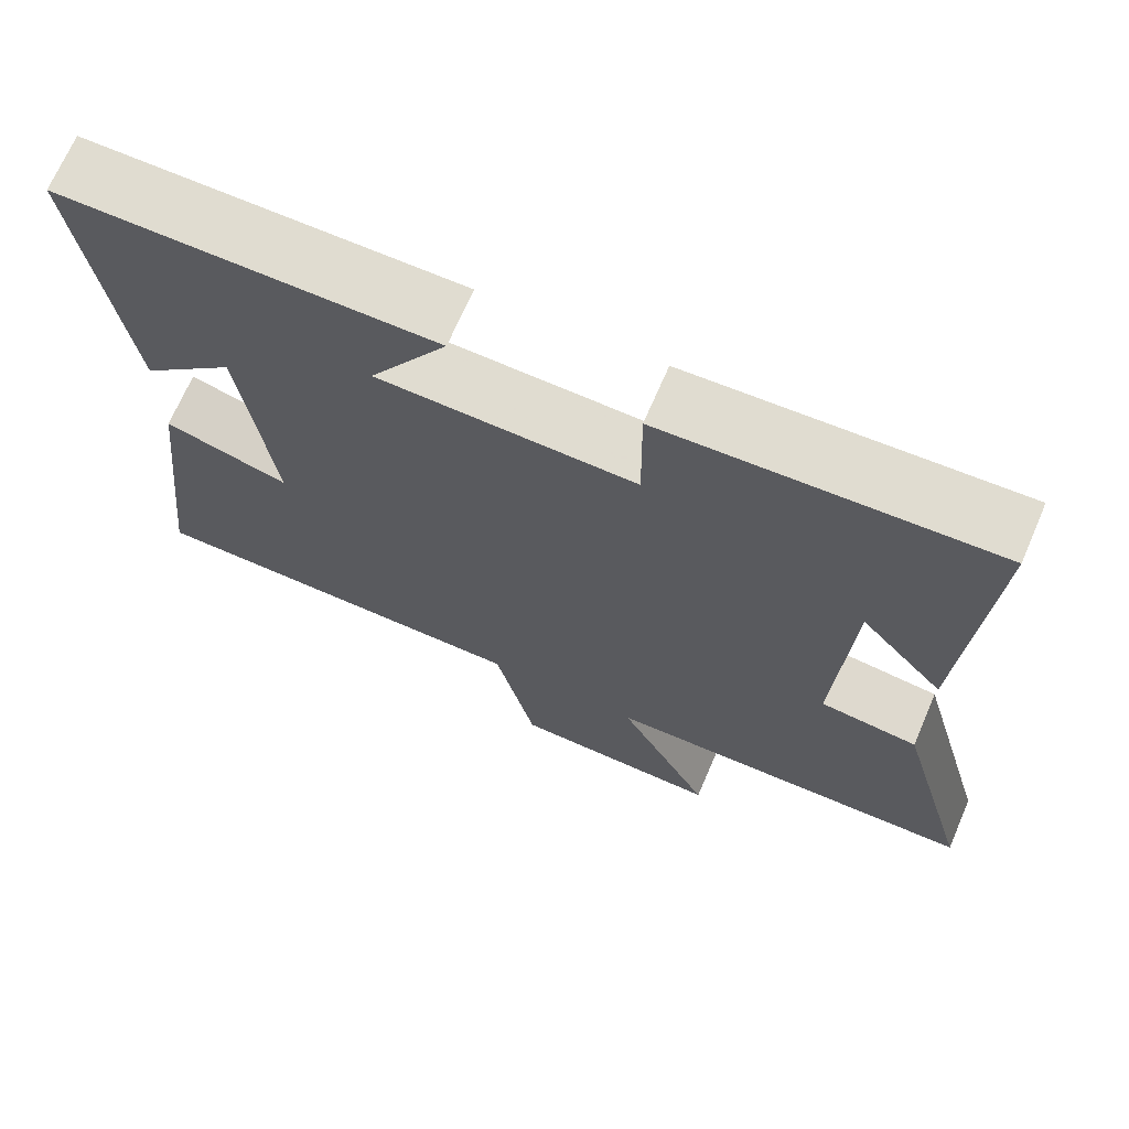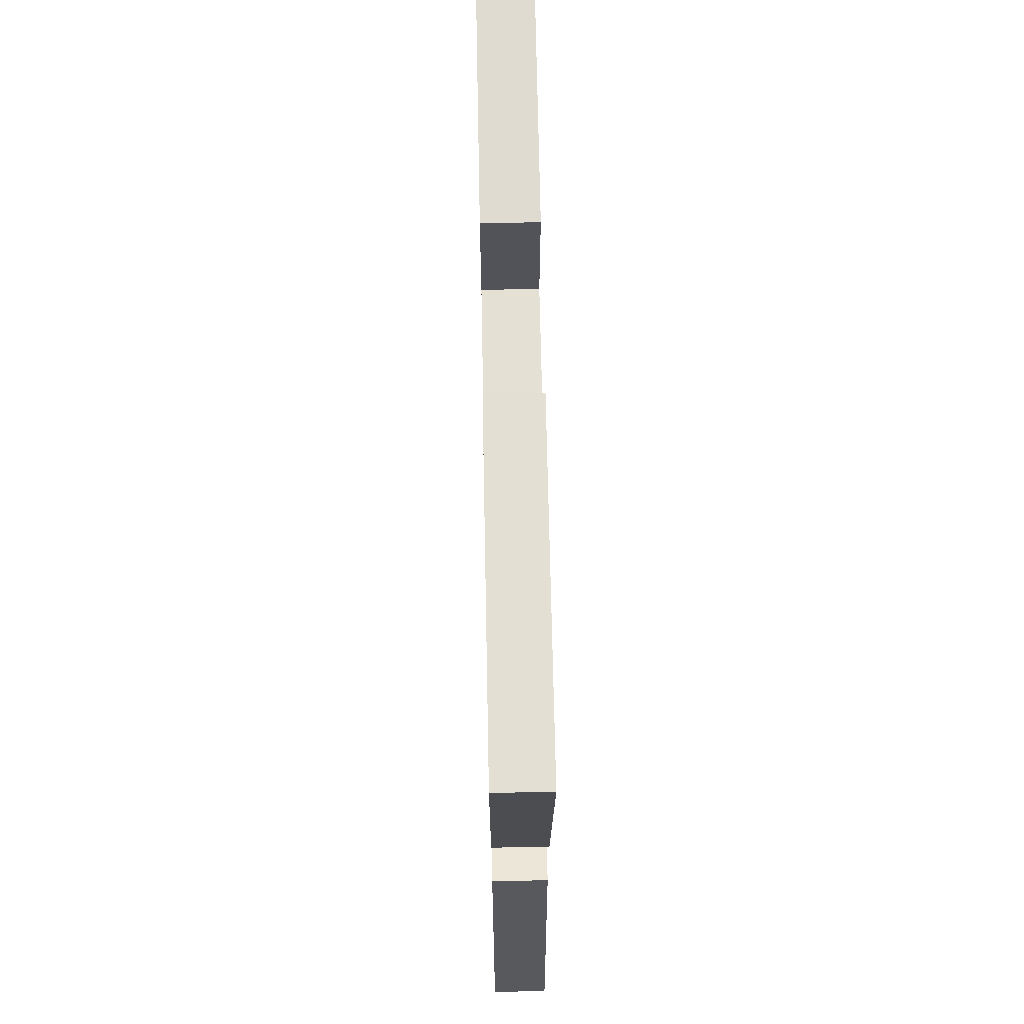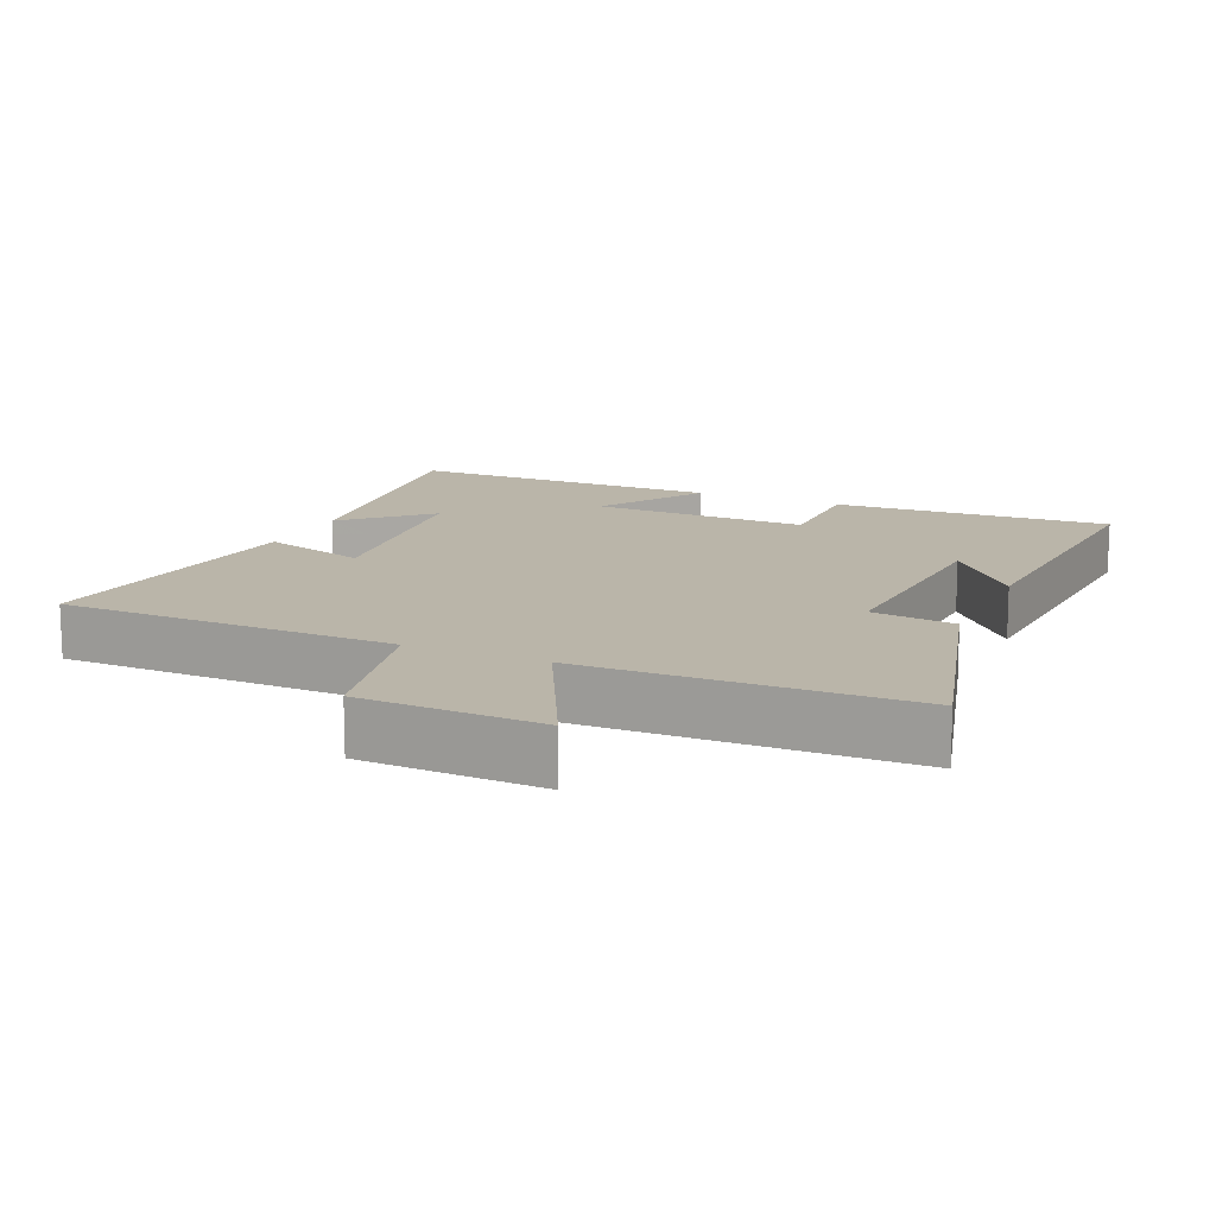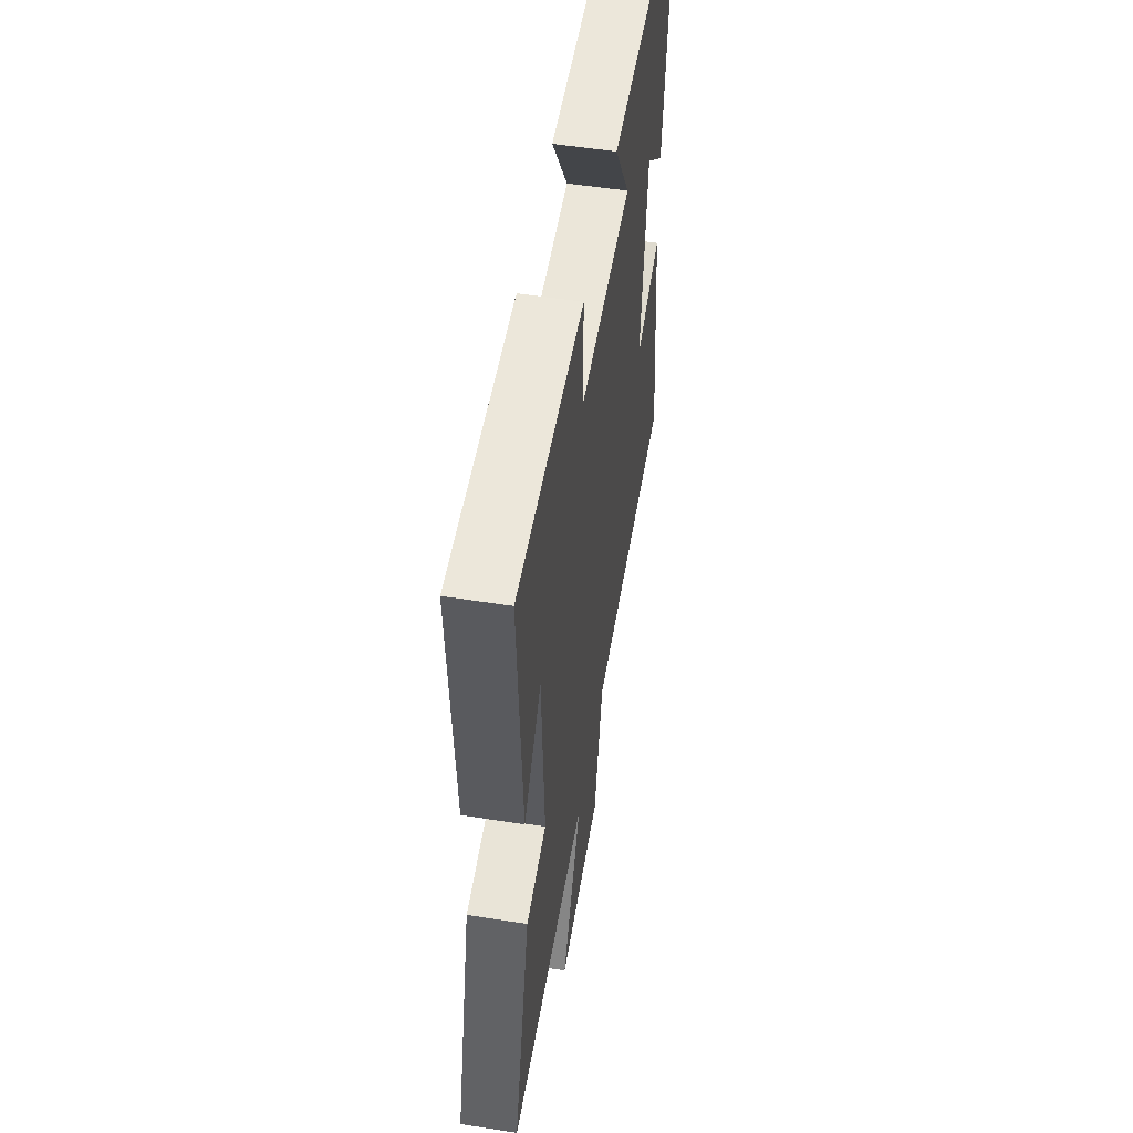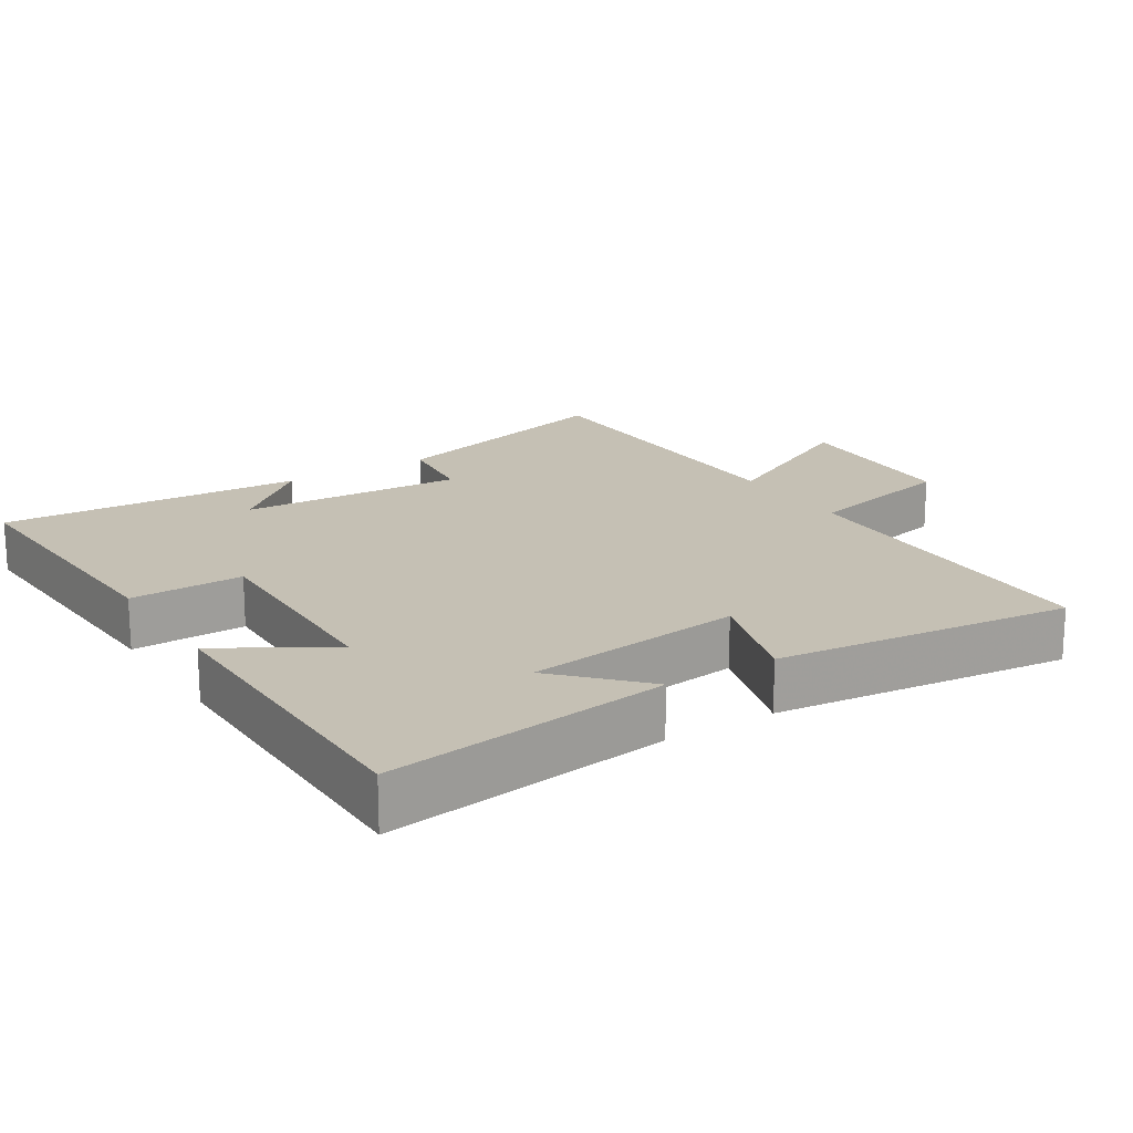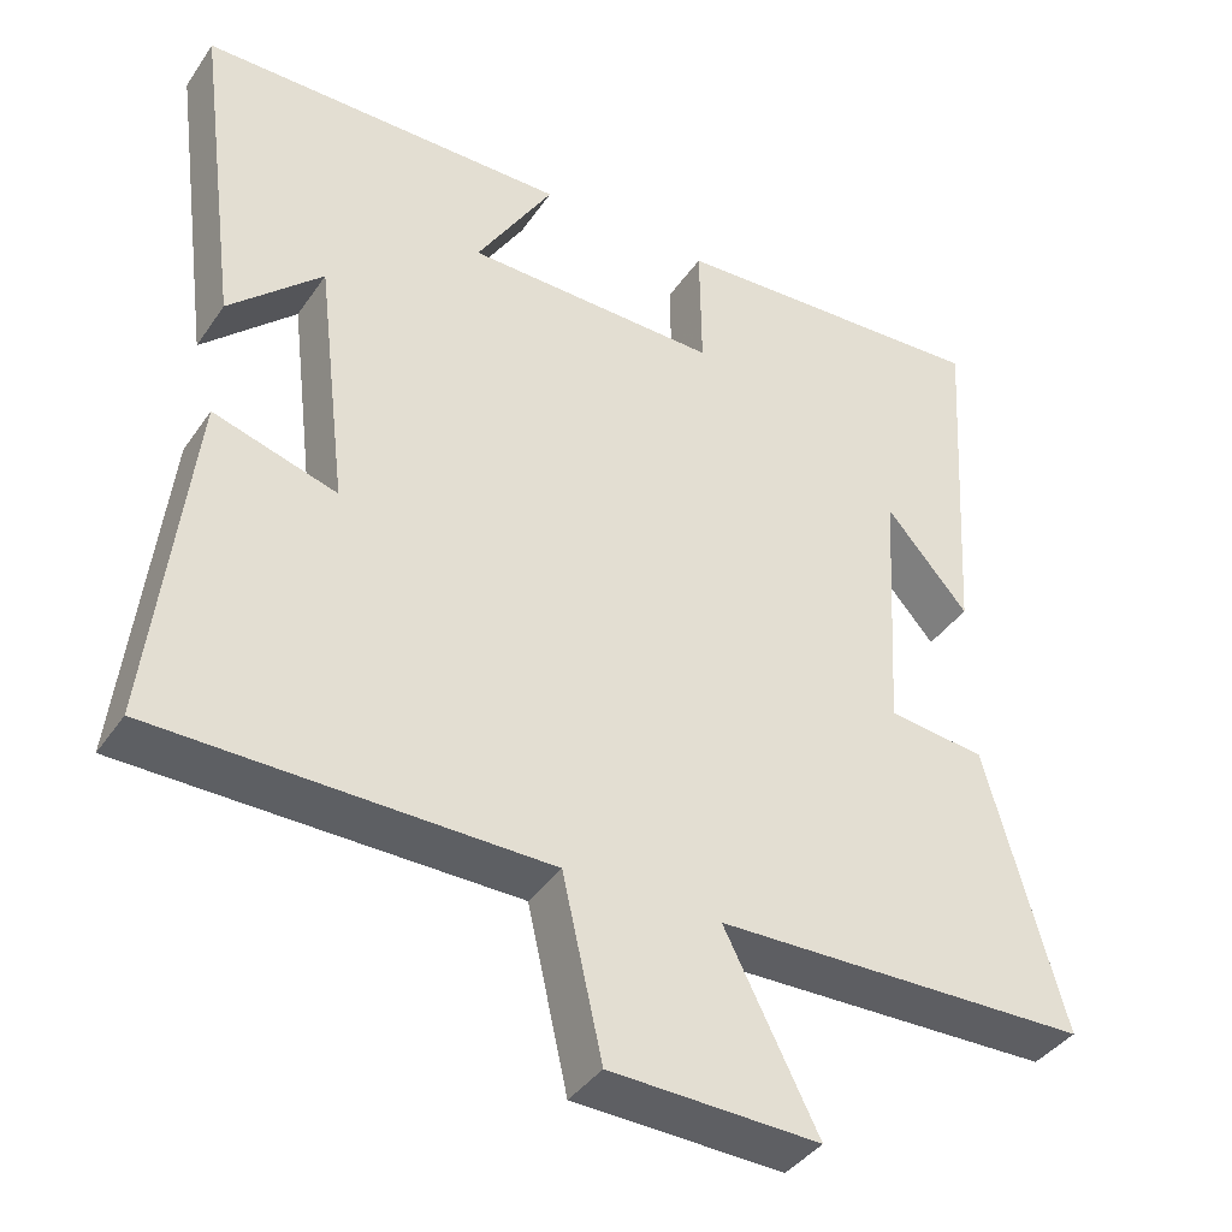
<metadata>
{"format":"obj","ext":"obj","renderer":"f3d","projection":"perspective","resolution":1024,"background":"white","views":[{"elev":69.6,"azim":-156.7,"up":"+Z"},{"elev":66.7,"azim":88.9,"up":"+Z"},{"elev":13.6,"azim":-155.8,"up":"+Y"},{"elev":53.8,"azim":-80.5,"up":"+Z"},{"elev":18.3,"azim":57.7,"up":"+Y"},{"elev":-39.6,"azim":149.0,"up":"+Z"}]}
</metadata>
<code>
v -0.526 0.07 0.522
v -0.123 0.07 0.5
v -0.125 0.07 0.337
v 0.191 0.07 0.343
v 0.095 0.07 0.5
v 0.554 0.07 0.497
v 0.5 0.07 0.089
v 0.384 0.07 0.199
v 0.346 0.07 -0.115
v 0.5 0.07 -0.069
v 0.549 0.07 -0.495
v 0.064 0.07 -0.5
v 0.014 0.07 -0.721
v -0.246 0.07 -0.729
v -0.13 0.07 -0.5
v -0.597 0.07 -0.489
v -0.5 0.07 -0.137
v -0.379 0.07 -0.123
v -0.397 0.07 0.201
v -0.5 0.07 0.083
v -0.526 0 0.522
v -0.123 0 0.5
v -0.125 0 0.337
v 0.191 0 0.343
v 0.095 0 0.5
v 0.554 0 0.497
v 0.5 0 0.089
v 0.384 0 0.199
v 0.346 0 -0.115
v 0.5 0 -0.069
v 0.549 0 -0.495
v 0.064 0 -0.5
v 0.014 0 -0.721
v -0.246 0 -0.729
v -0.13 0 -0.5
v -0.597 0 -0.489
v -0.5 0 -0.137
v -0.379 0 -0.123
v -0.397 0 0.201
v -0.5 0 0.083
f 19 20 1
f 15 16 17 18
f 15 18 19
f 12 13 14 15
f 11 12 15
f 10 11 15
f 9 10 15
f 8 9 15 19
f 5 6 7 8
f 4 5 8
f 3 4 8 19
f 1 2 3 19
f 21 40 39
f 38 37 36 35
f 39 38 35
f 35 34 33 32
f 35 32 31
f 35 31 30
f 35 30 29
f 39 35 29 28
f 28 27 26 25
f 28 25 24
f 39 28 24 23
f 39 23 22 21
f 1 21 22 2
f 2 22 23 3
f 3 23 24 4
f 4 24 25 5
f 5 25 26 6
f 6 26 27 7
f 7 27 28 8
f 8 28 29 9
f 9 29 30 10
f 10 30 31 11
f 11 31 32 12
f 12 32 33 13
f 13 33 34 14
f 14 34 35 15
f 15 35 36 16
f 16 36 37 17
f 17 37 38 18
f 18 38 39 19
f 19 39 40 20
f 20 40 21 1

</code>
